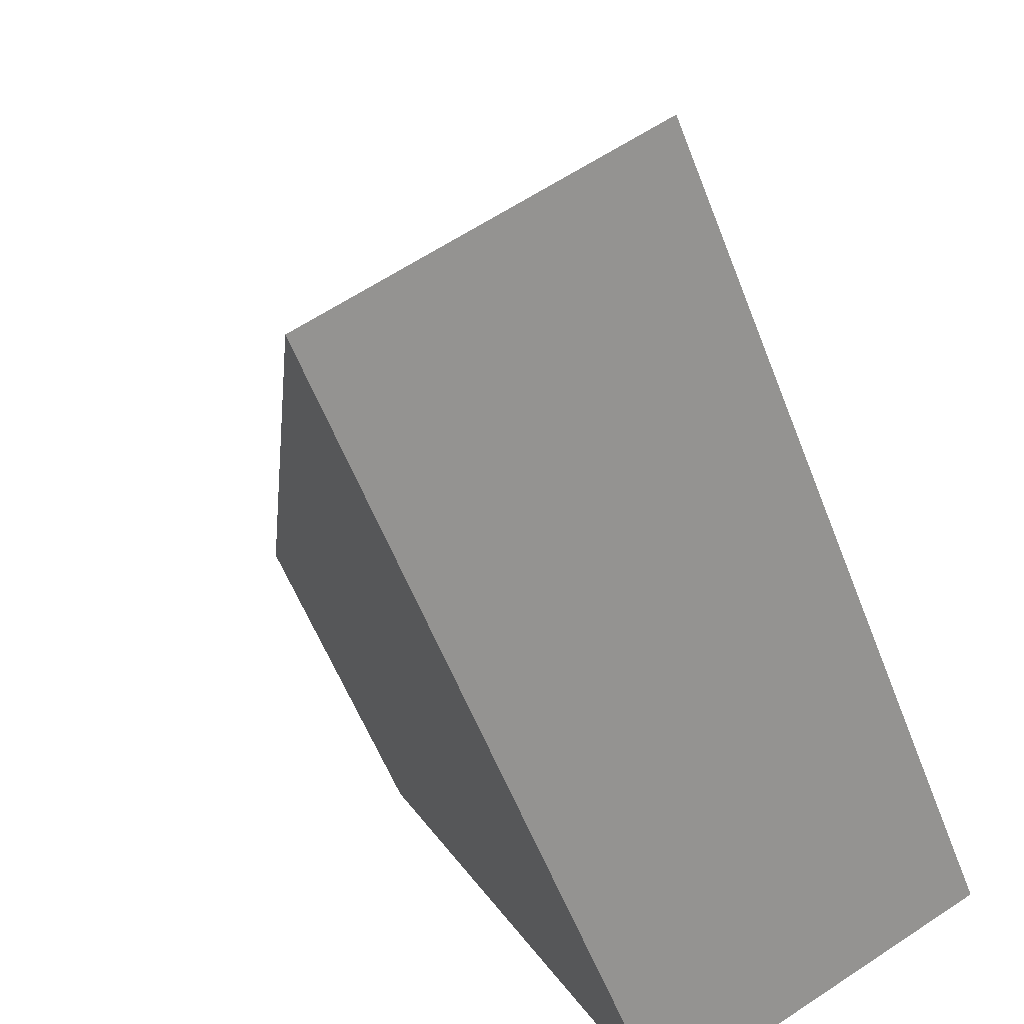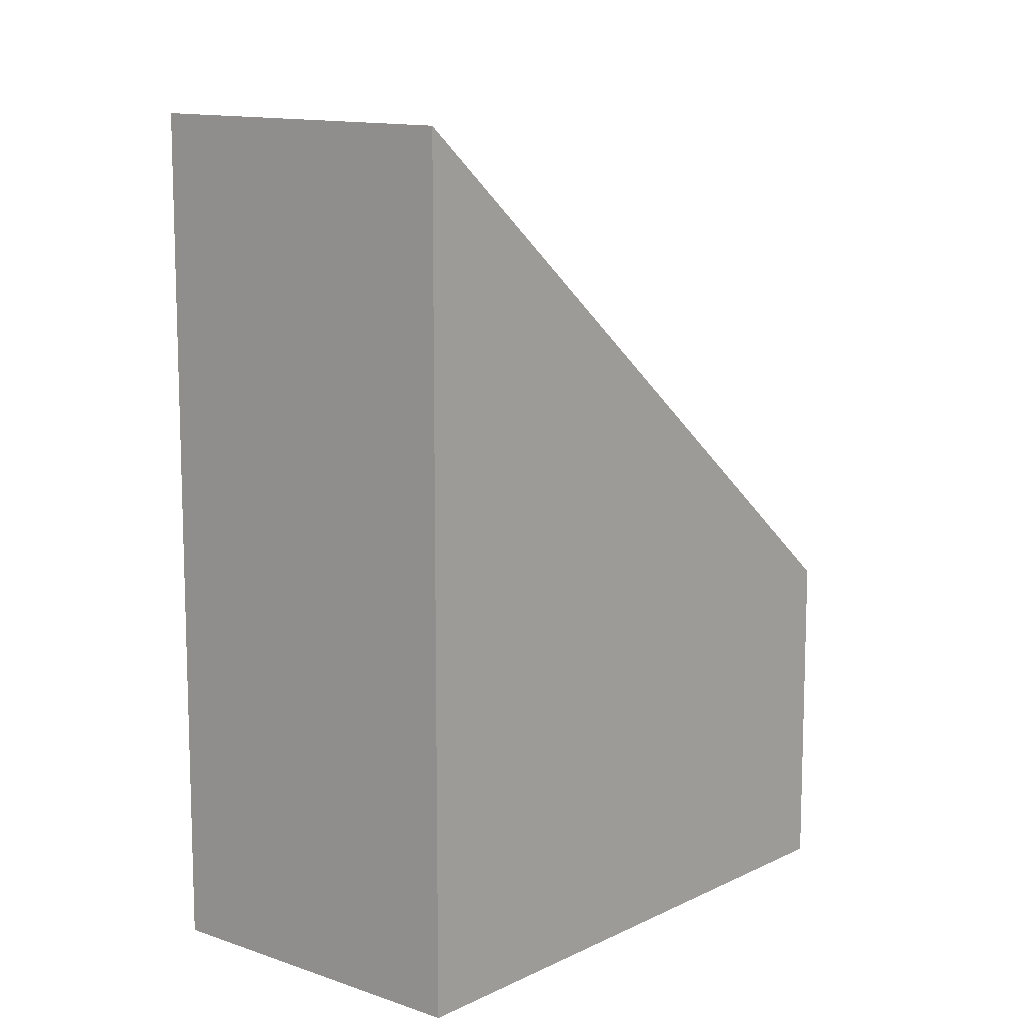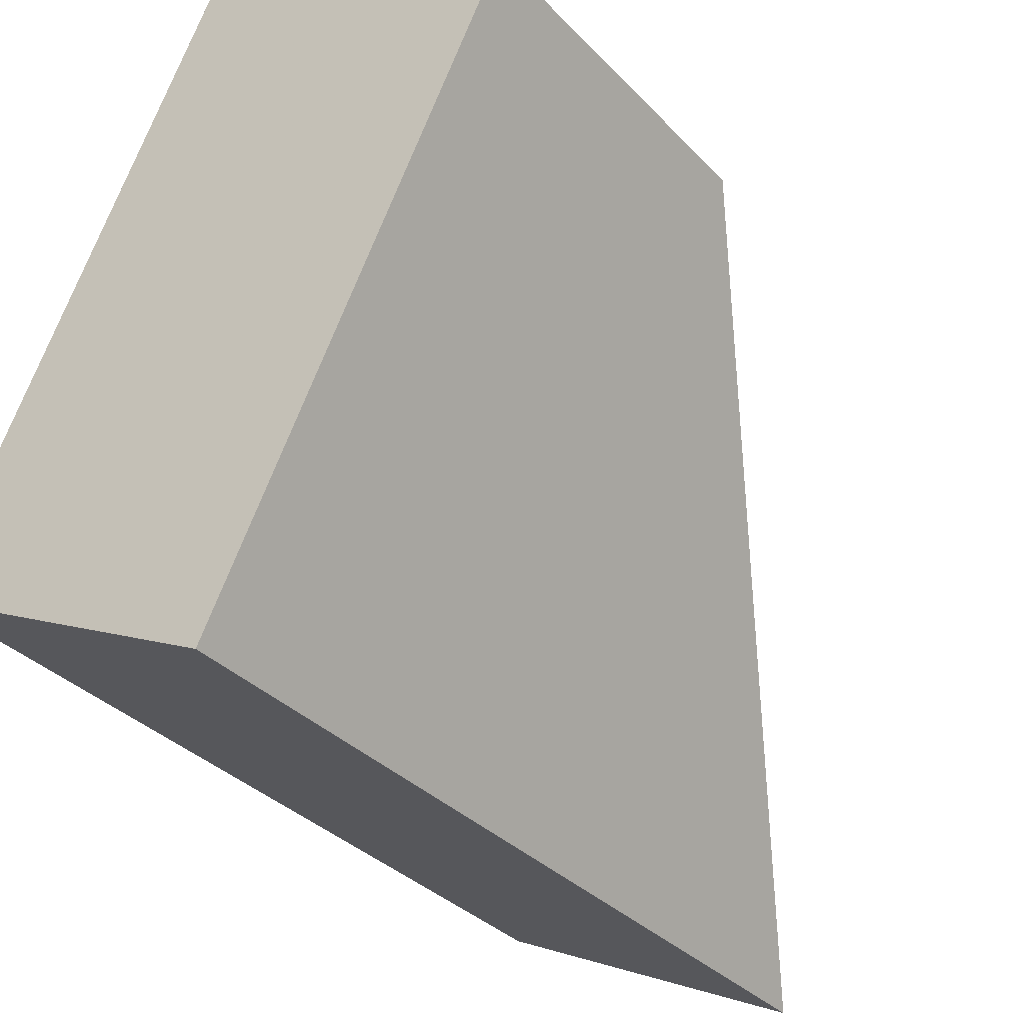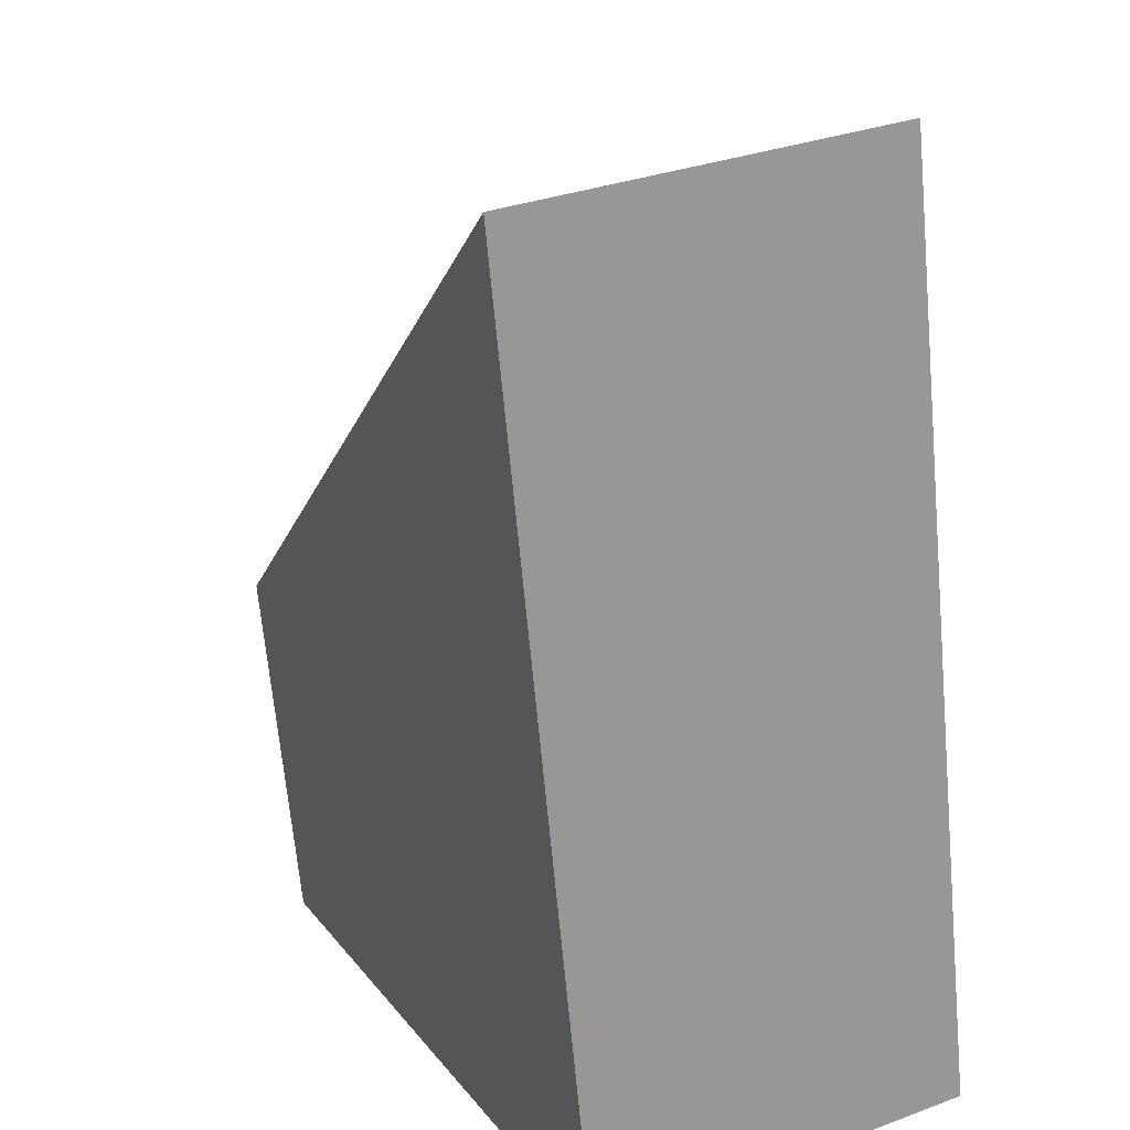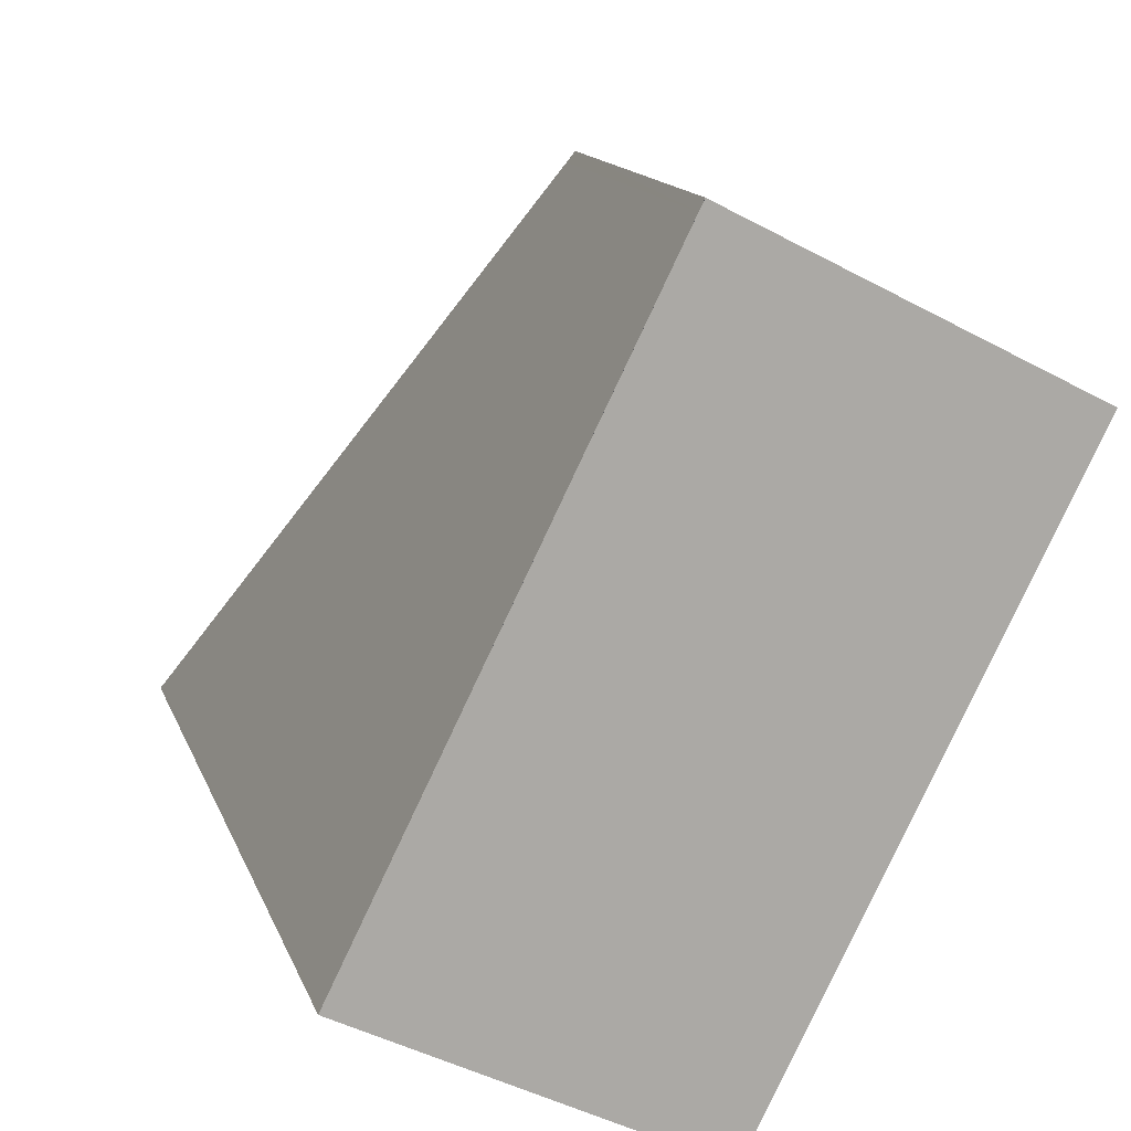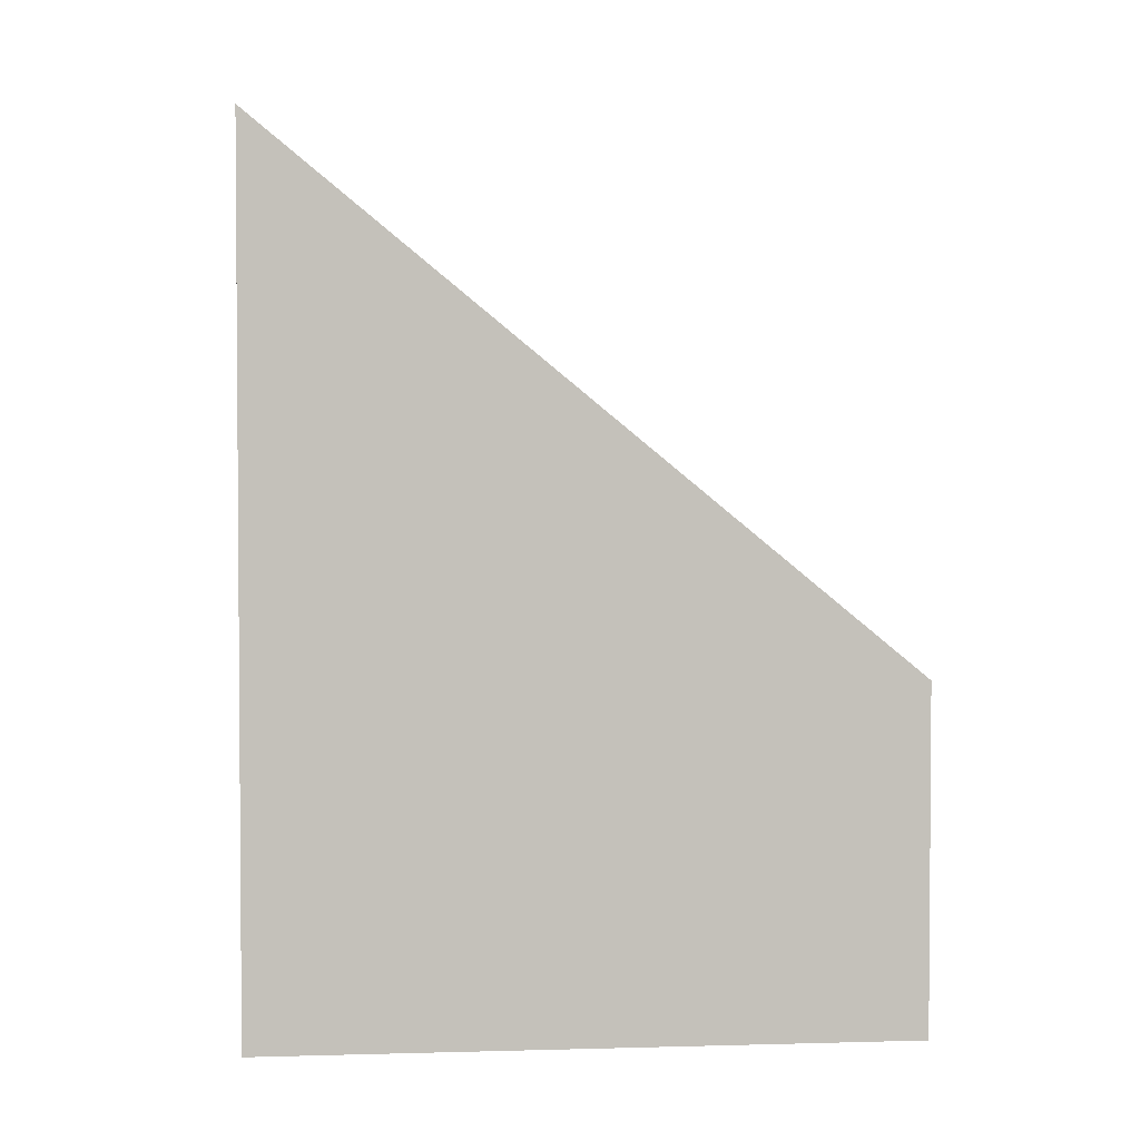
<metadata>
{"format":"obj","ext":"obj","renderer":"f3d","projection":"perspective","resolution":1024,"background":"white","views":[{"elev":-56.7,"azim":20.9,"up":"+Y"},{"elev":11.3,"azim":66.8,"up":"+Z"},{"elev":-33.6,"azim":-144.2,"up":"+Y"},{"elev":-65.7,"azim":5.2,"up":"+Y"},{"elev":13.8,"azim":164.8,"up":"+Y"},{"elev":2.9,"azim":110.4,"up":"+Z"}]}
</metadata>
<code>
v -1820 -2249 5.457
v -1822 -2250 5.495
v -1824 -2246 2.201
v -1822 -2245 2.142
v -1822 -2245 2.198
v -1824 -2246 2.257
v -1822 -2245 2.199
v -1820 -2249 5.457
v -1822 -2245 2.143
v -1824 -2246 2.256
v -1822 -2250 5.494
v -1824 -2246 2.2
v -1822 -2250 5.473
v -1820 -2249 5.435
v -1822 -2250 5.474
v -1820 -2249 5.435
v -1820 -2249 5.457
v -1820 -2249 5.457
v -1820 -2249 0
v -1820 -2249 0
v -1822 -2250 5.474
v -1822 -2250 5.495
v -1822 -2250 0
v -1822 -2250 0
v -1824 -2246 2.2
v -1824 -2246 2.201
v -1824 -2246 0
v -1824 -2246 0
v -1822 -2245 2.198
v -1822 -2245 2.142
v -1822 -2245 0
v -1822 -2245 0
v -1820 -2249 5.435
v -1822 -2245 2.198
v -1822 -2245 0
v -1820 -2249 0
v -1824 -2246 2.201
v -1824 -2246 2.257
v -1824 -2246 0
v -1824 -2246 0
v -1822 -2250 5.494
v -1820 -2249 5.457
v -1820 -2249 0
v -1822 -2250 0
v -1822 -2245 2.142
v -1822 -2245 2.143
v -1822 -2245 0
v -1822 -2245 0
v -1822 -2250 5.495
v -1822 -2250 5.494
v -1822 -2250 0
v -1822 -2250 0
v -1822 -2245 2.143
v -1824 -2246 2.2
v -1824 -2246 0
v -1822 -2245 0
v -1824 -2246 2.257
v -1822 -2250 5.474
v -1822 -2250 0
v -1824 -2246 0
v -1820 -2249 5.457
v -1820 -2249 5.435
v -1820 -2249 0
v -1820 -2249 0
v -1820 -2249 0
v -1822 -2250 0
v -1824 -2246 0
v -1822 -2245 0
f 10 6 3 12
f 13 11 2 15
f 16 1 8 14
f 9 4 5 7
f 14 8 11 13
f 12 9 7 10
f 13 10 7 14
f 15 6 10 13
f 14 7 5 16
f 18 19 20 17
f 22 23 24 21
f 26 27 28 25
f 30 31 32 29
f 34 35 36 33
f 38 39 40 37
f 42 43 44 41
f 46 47 48 45
f 50 51 52 49
f 54 55 56 53
f 58 59 60 57
f 62 63 64 61
f 66 67 68 65

</code>
